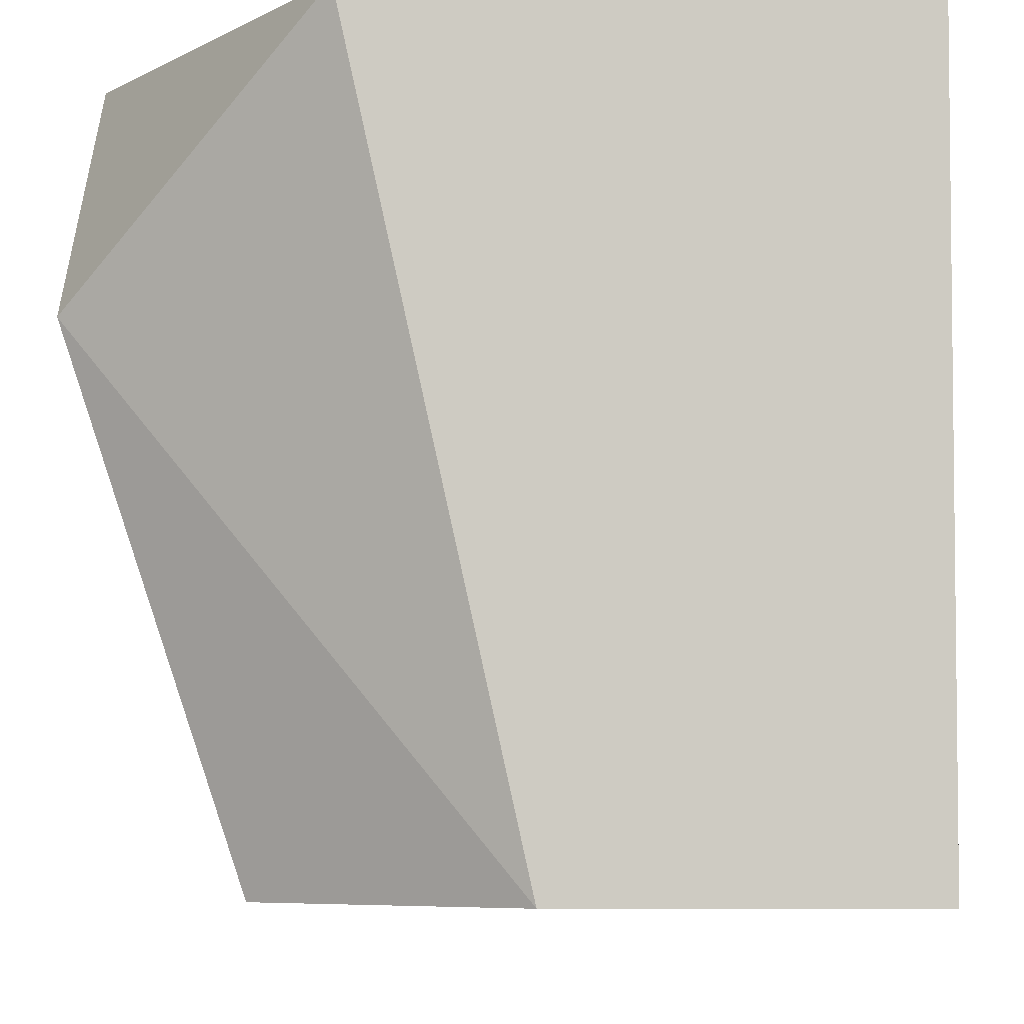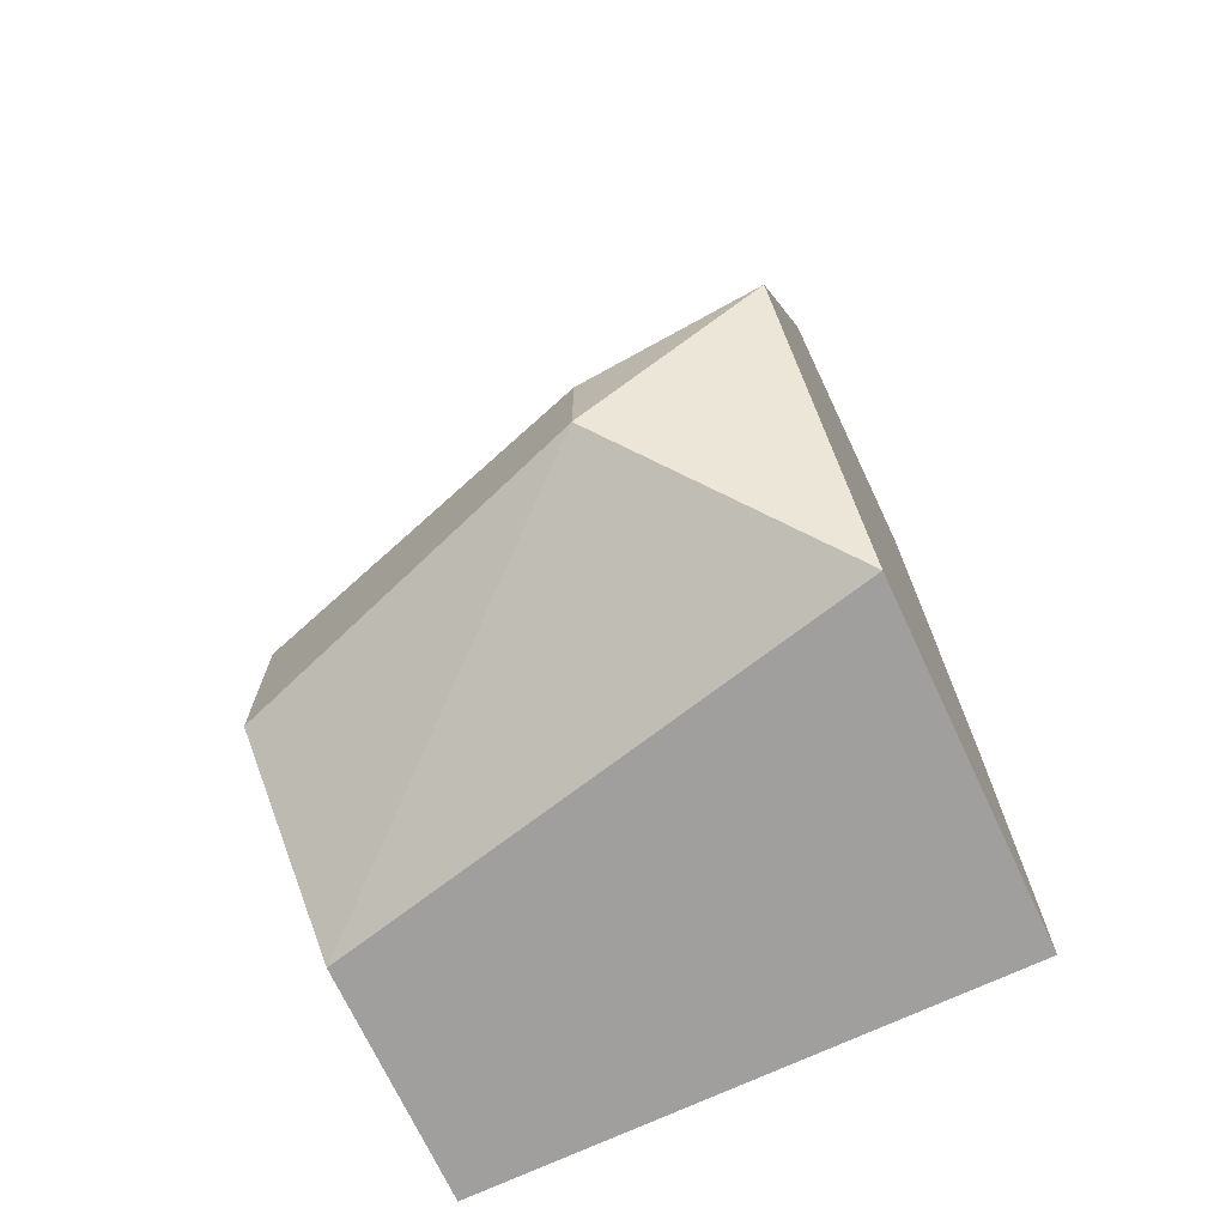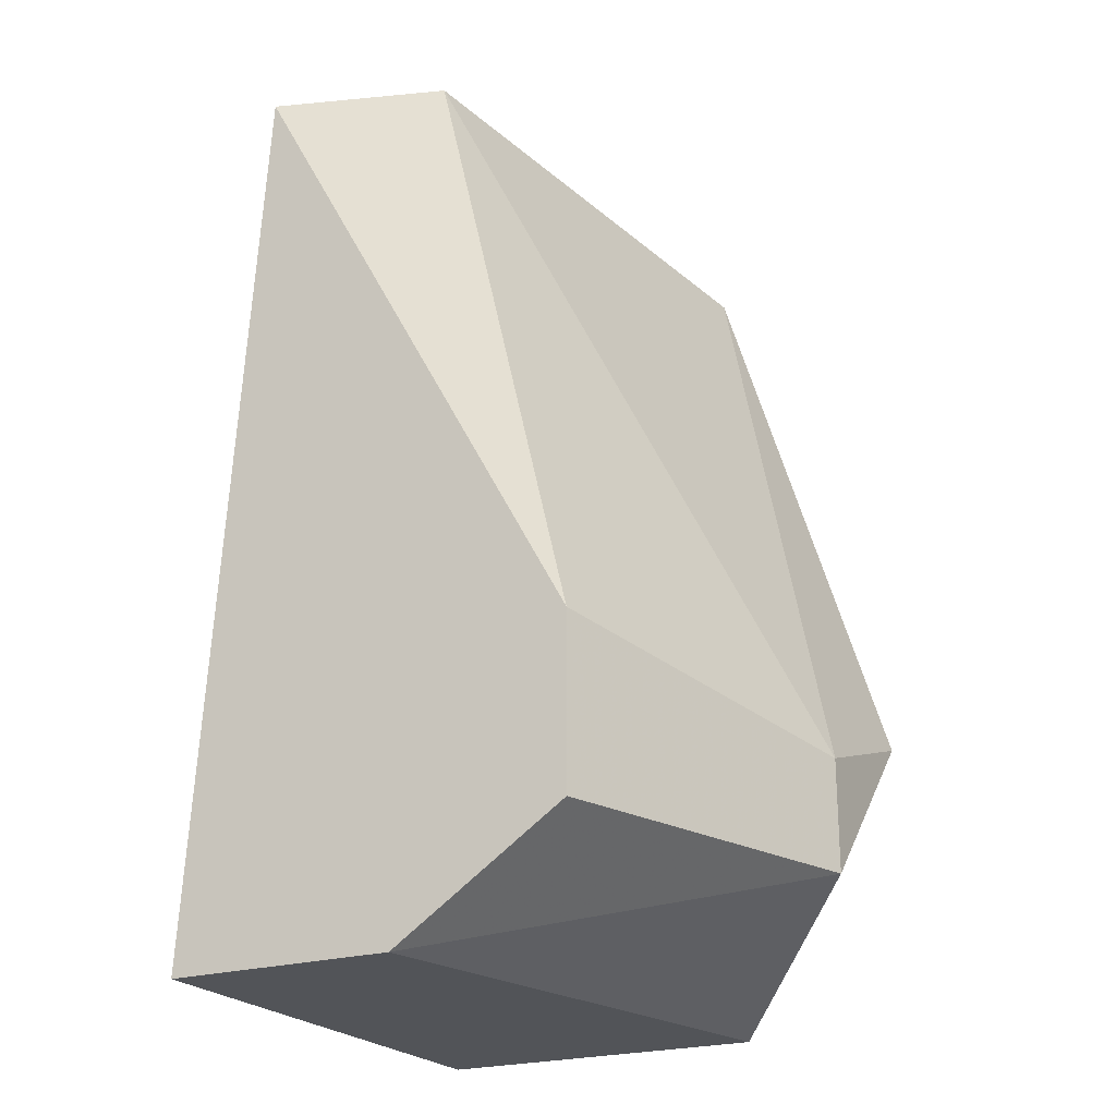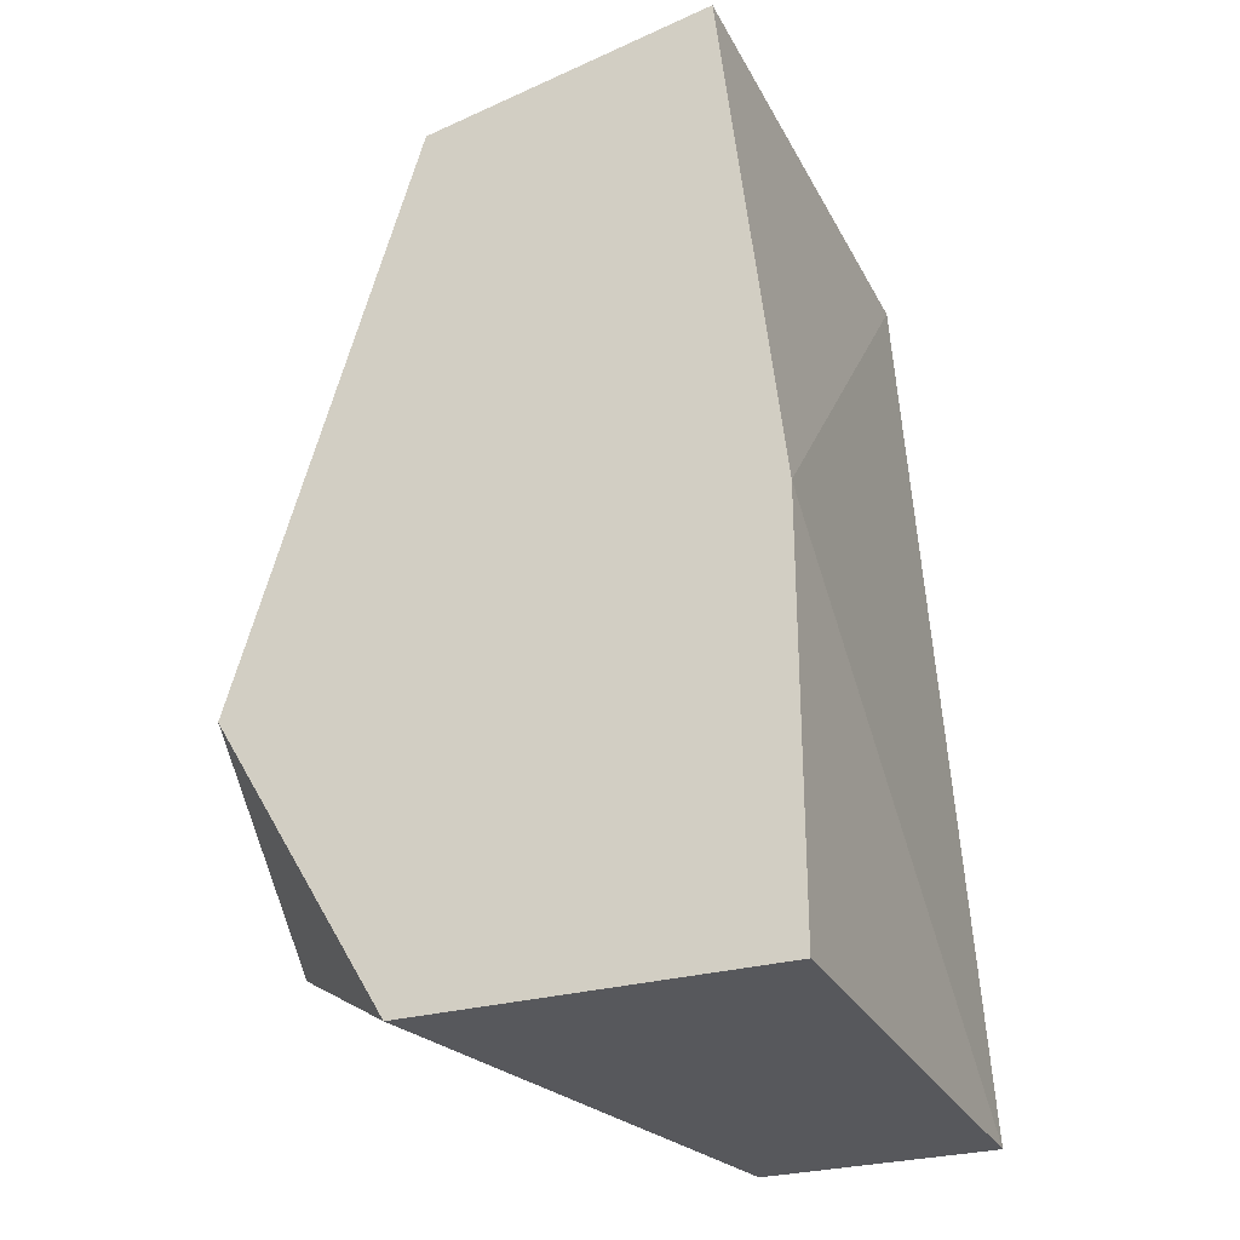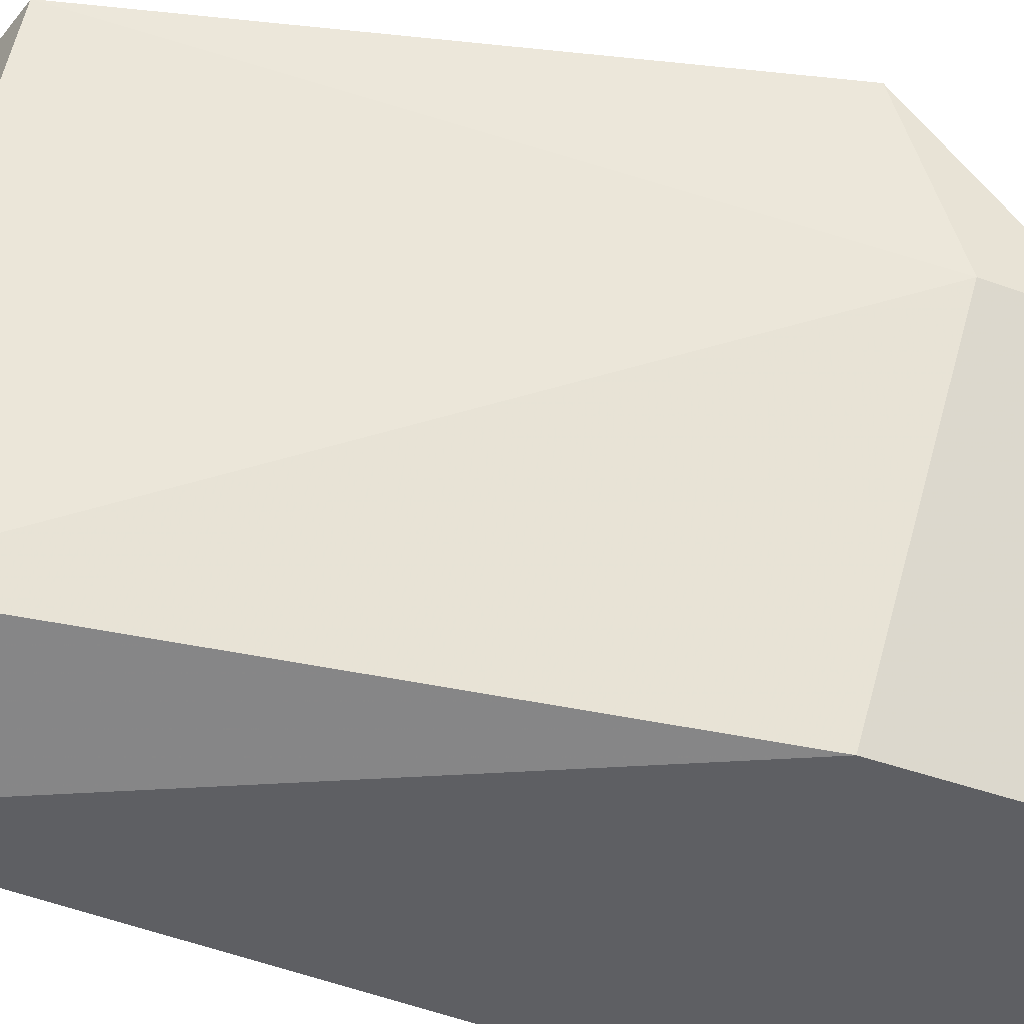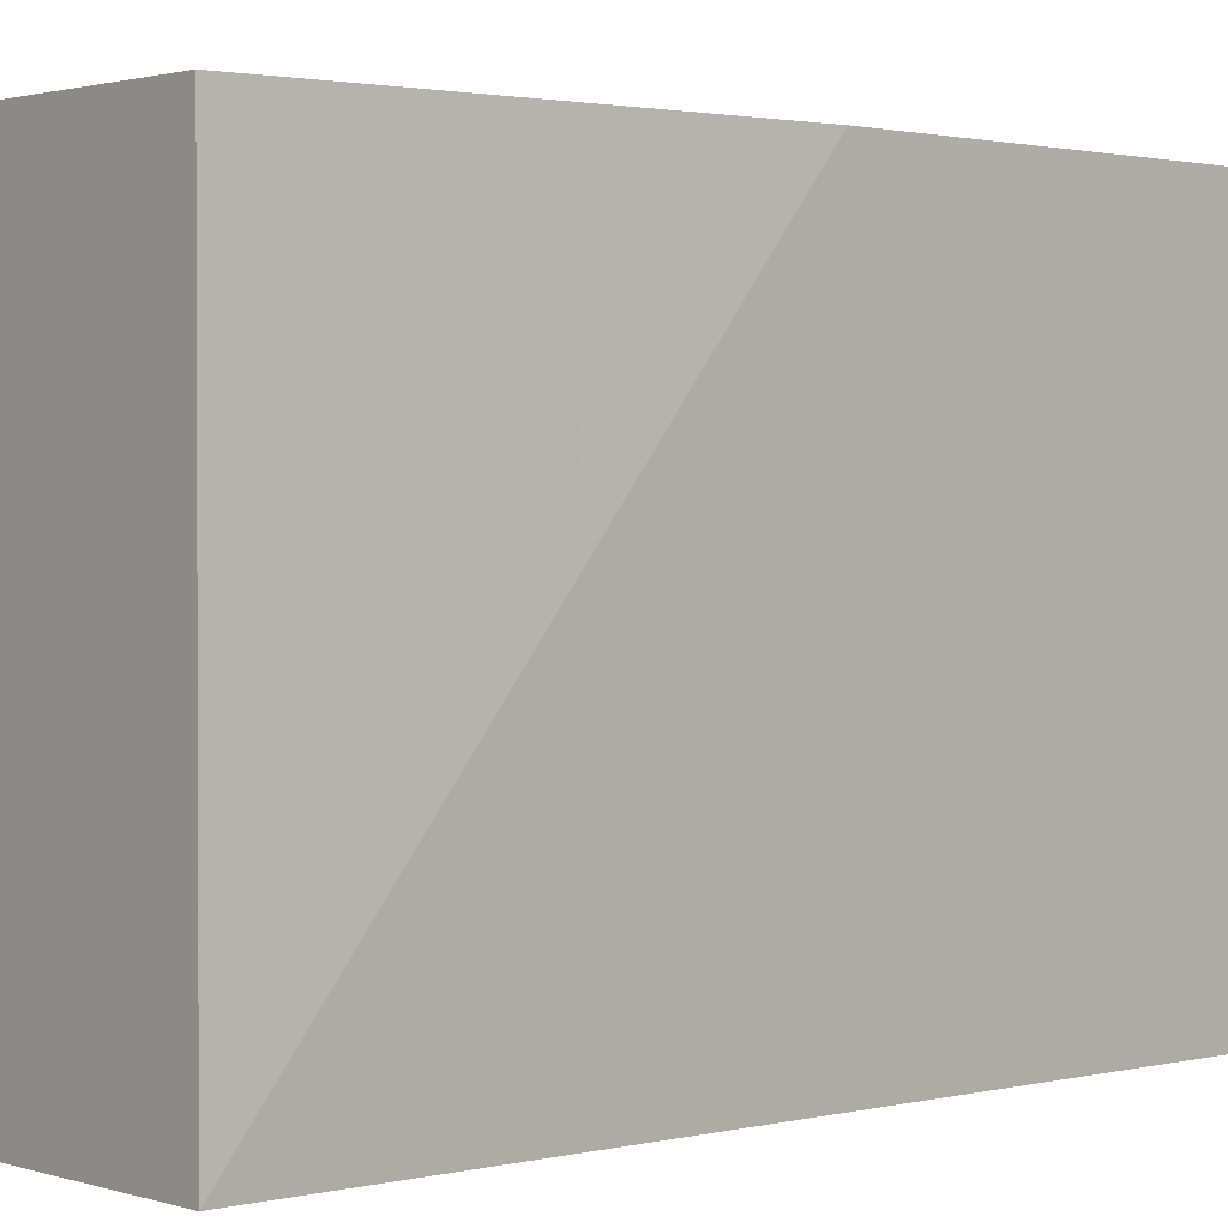
<metadata>
{"format":"obj","ext":"obj","renderer":"f3d","projection":"perspective","resolution":1024,"background":"white","views":[{"elev":-5.1,"azim":-178.1,"up":"+Y"},{"elev":-71.4,"azim":115.1,"up":"+Z"},{"elev":-23.1,"azim":27.6,"up":"+Z"},{"elev":-28.5,"azim":-156.9,"up":"+Z"},{"elev":-41.7,"azim":66.0,"up":"+Y"},{"elev":1.5,"azim":-129.7,"up":"+Y"}]}
</metadata>
<code>
v 0.02447 -0.004901 0.002919
v 0.02447 -0.01433 0.002919
v 0.02342 -0.004901 -0.00651
v 0.02342 -0.004901 -0.01384
v 0.02342 -0.01433 -0.01384
v 0.0297 -0.004901 0.001868
v 0.0297 -0.004901 -0.01384
v 0.03075 -0.01433 -0.008606
v 0.03075 -0.01433 -0.01175
v 0.02761 -0.01328 0.002919
v 0.02761 -0.01433 -0.01384
v 0.03285 -0.008045 -0.009654
v 0.03285 -0.008045 -0.01175
v 0.03285 -0.004901 -0.008606
f 9 11 13
f 6 14 4
f 2 5 9
f 6 4 1
f 1 2 10
f 6 1 10
f 4 14 7
f 5 4 7
f 14 6 12
f 6 10 12
f 4 5 3
f 5 2 3
f 1 4 3
f 2 1 3
f 2 9 8
f 10 2 8
f 9 12 8
f 12 10 8
f 9 5 11
f 5 7 11
f 11 7 13
f 7 14 13
f 12 9 13
f 14 12 13

</code>
